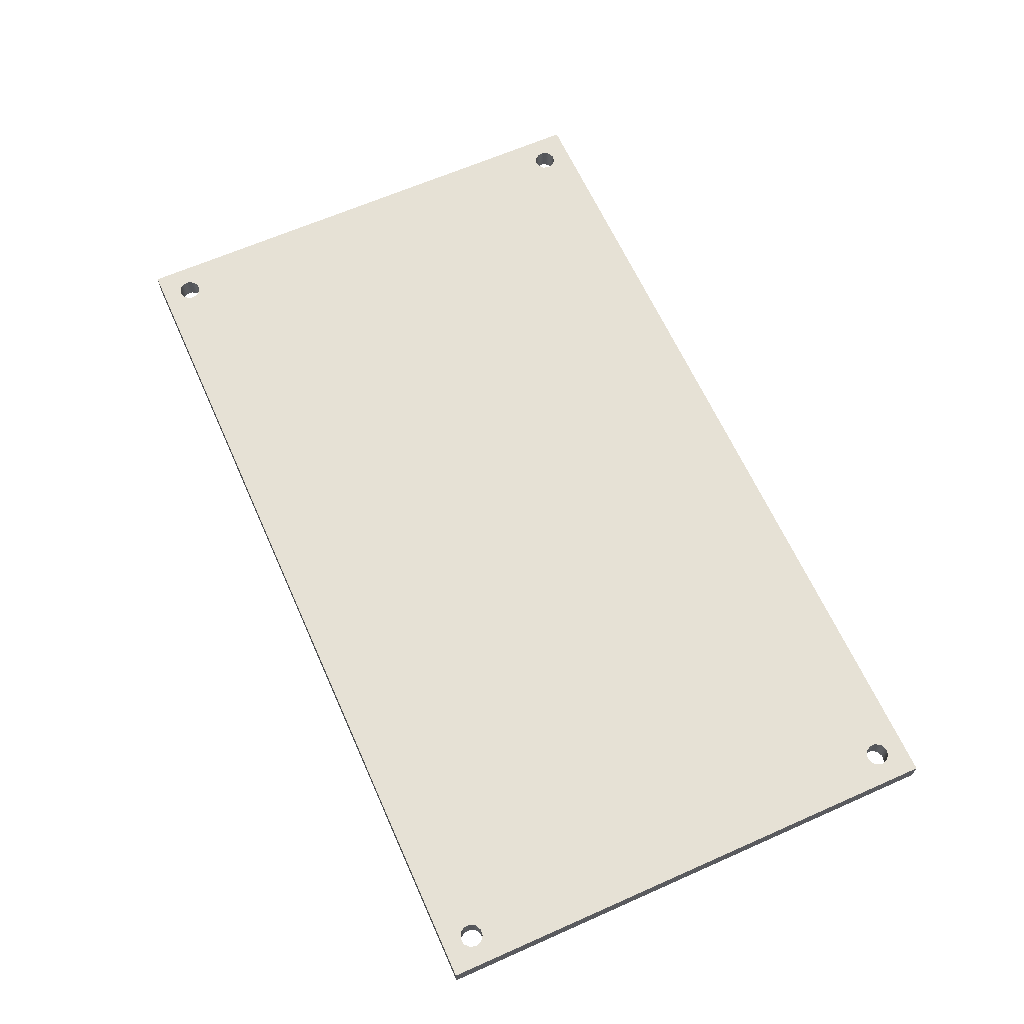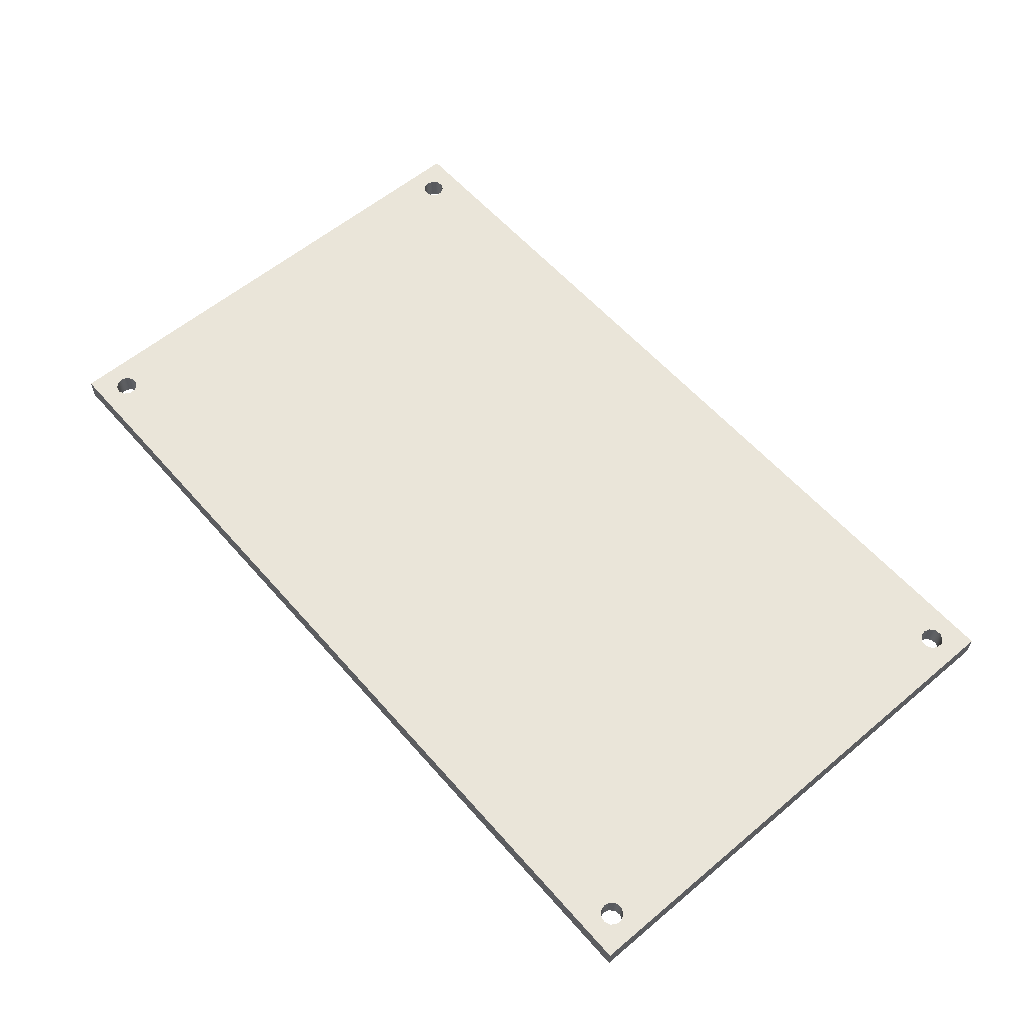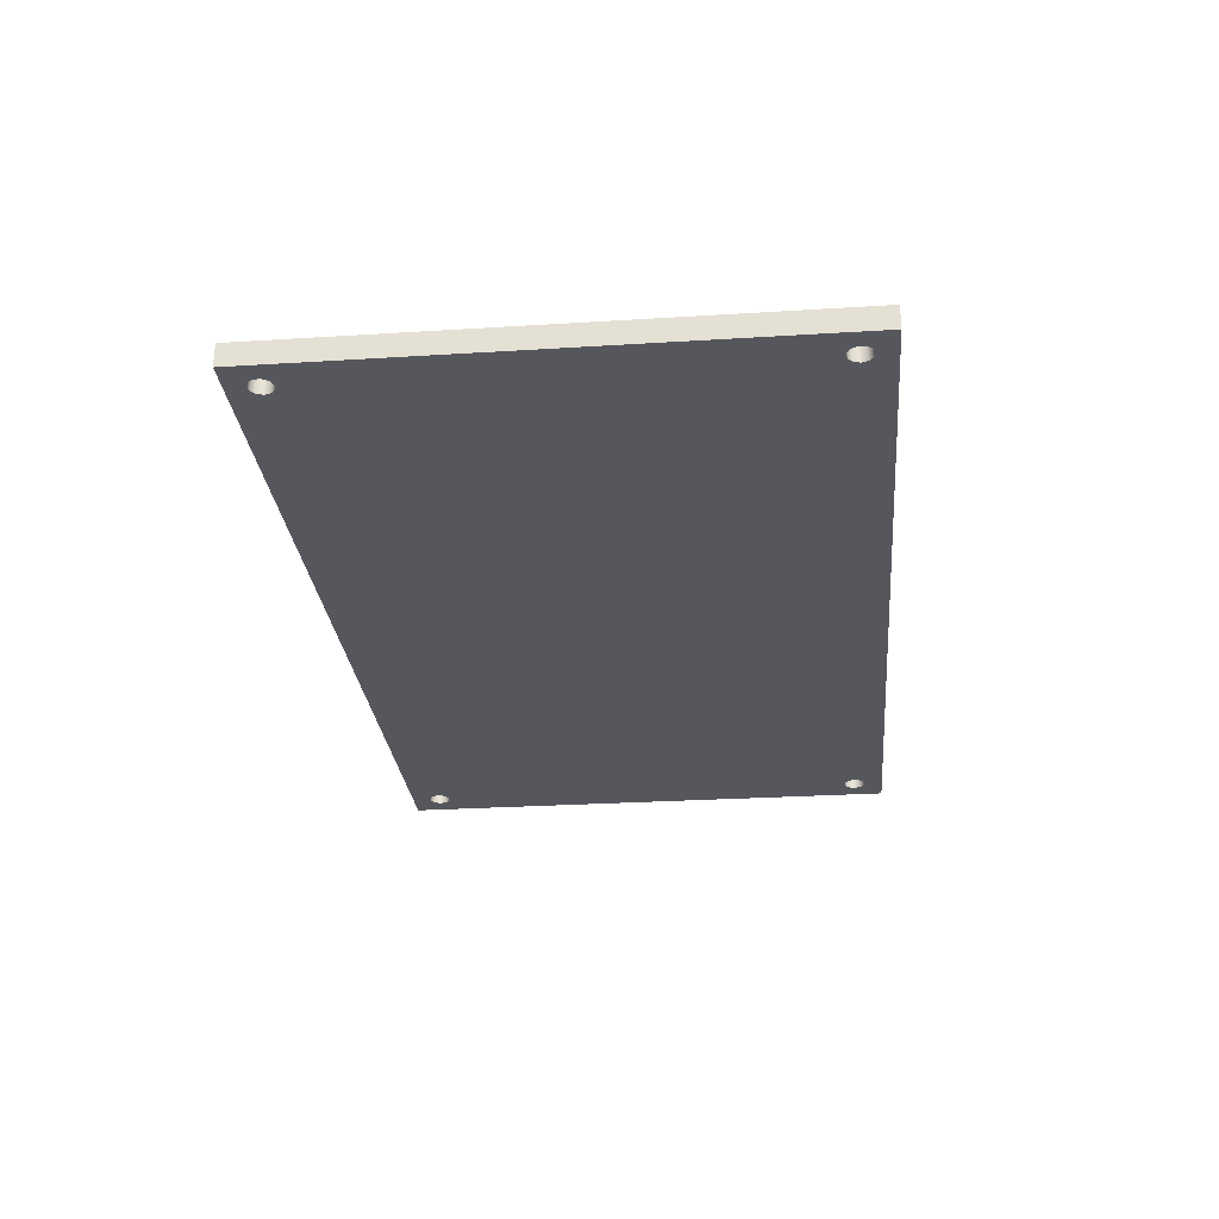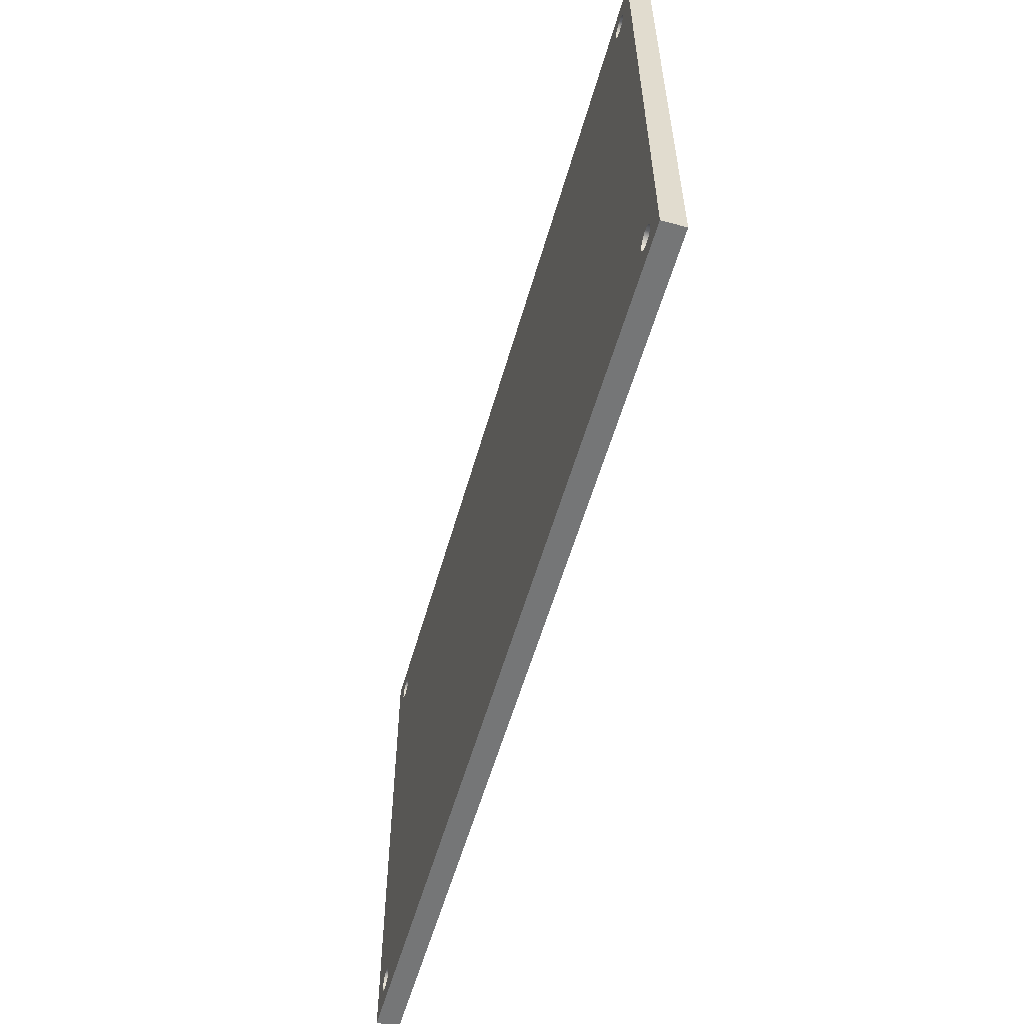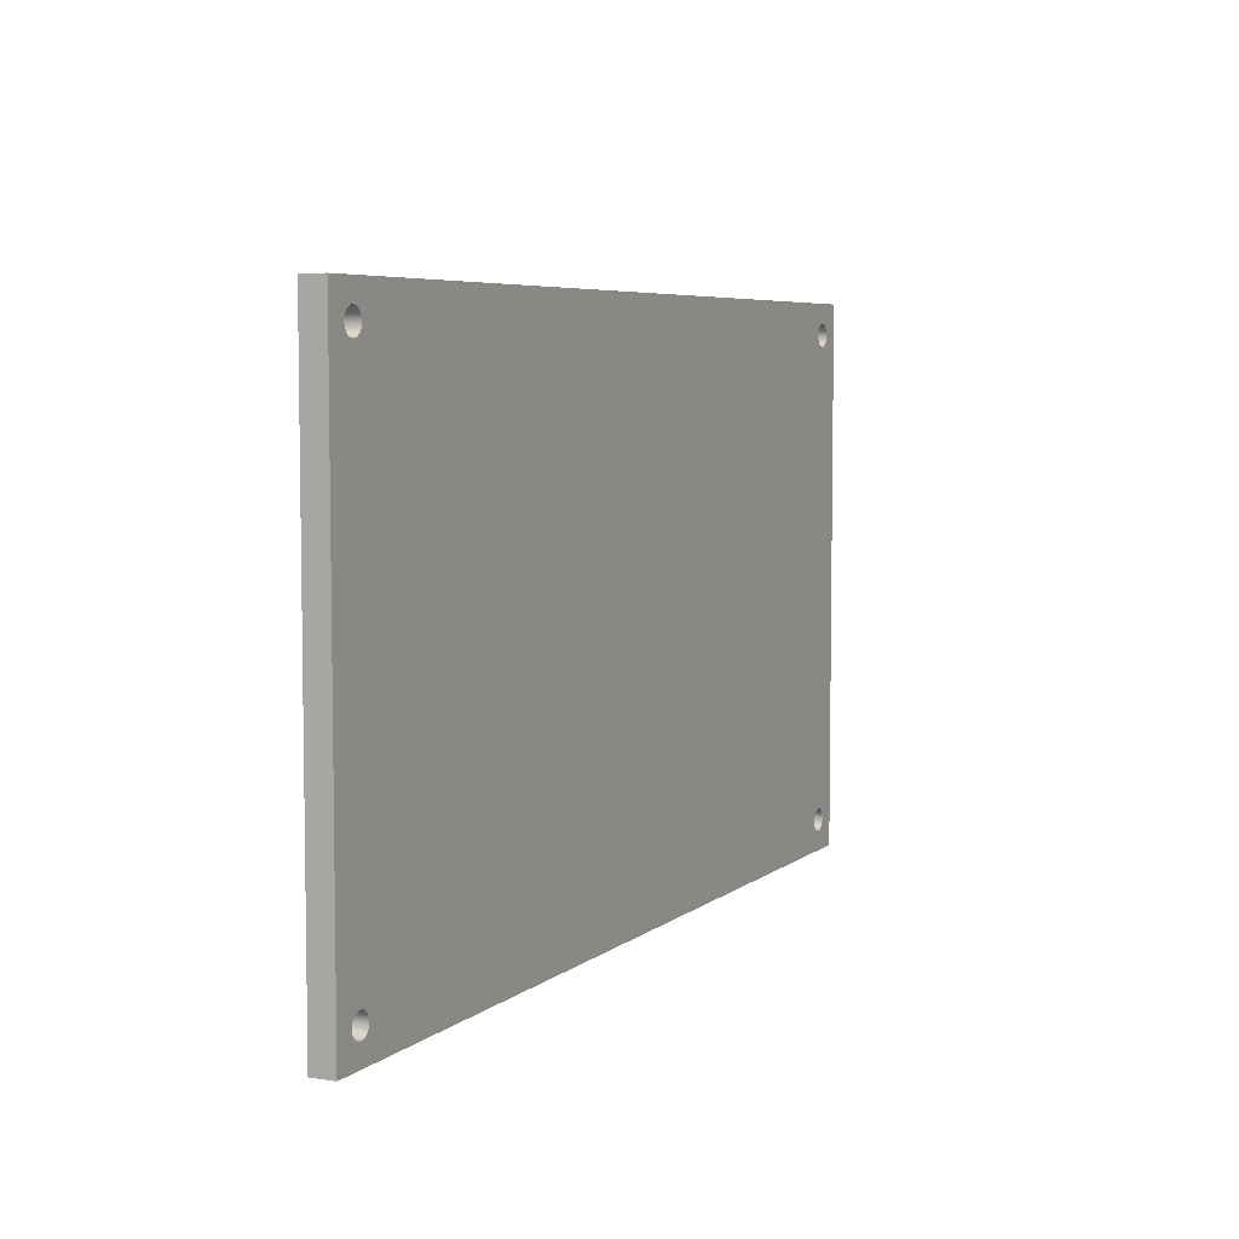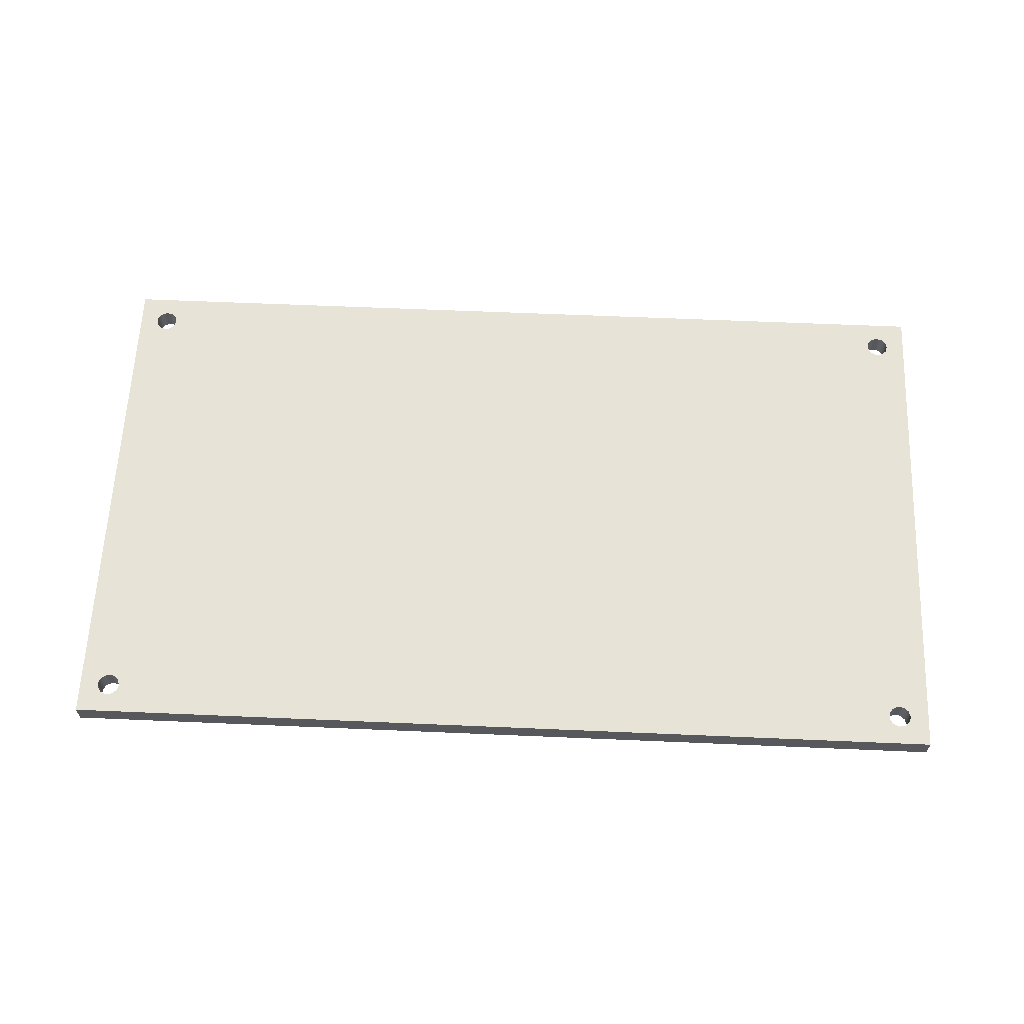
<metadata>
{"format":"obj","ext":"obj","renderer":"f3d","projection":"perspective","resolution":1024,"background":"white","views":[{"elev":64.1,"azim":-114.1,"up":"+Z"},{"elev":58.6,"azim":49.2,"up":"+Z"},{"elev":-27.6,"azim":95.5,"up":"+Z"},{"elev":-56.7,"azim":-105.8,"up":"+Y"},{"elev":5.8,"azim":115.7,"up":"+Y"},{"elev":62.0,"azim":-177.5,"up":"+Z"}]}
</metadata>
<code>
v 5.45 3.1 0.3
v 5.474 3.019 0.3
v 5.538 2.964 0.3
v 5.621 2.952 0.3
v 5.698 2.987 0.3
v 5.744 3.058 0.3
v 5.744 3.142 0.3
v 5.698 3.213 0.3
v 5.621 3.248 0.3
v 5.538 3.236 0.3
v 5.474 3.181 0.3
v 5.45 3.1 0
v 5.474 3.181 0
v 5.538 3.236 0
v 5.621 3.248 0
v 5.698 3.213 0
v 5.744 3.142 0
v 5.744 3.058 0
v 5.698 2.987 0
v 5.621 2.952 0
v 5.538 2.964 0
v 5.474 3.019 0
v 5.45 3.1 0.3
v 5.45 3.1 0
v 5.45 -3.1 0.3
v 5.474 -3.181 0.3
v 5.538 -3.236 0.3
v 5.621 -3.248 0.3
v 5.698 -3.213 0.3
v 5.744 -3.142 0.3
v 5.744 -3.058 0.3
v 5.698 -2.987 0.3
v 5.621 -2.952 0.3
v 5.538 -2.964 0.3
v 5.474 -3.019 0.3
v 5.45 -3.1 0
v 5.474 -3.019 0
v 5.538 -2.964 0
v 5.621 -2.952 0
v 5.698 -2.987 0
v 5.744 -3.058 0
v 5.744 -3.142 0
v 5.698 -3.213 0
v 5.621 -3.248 0
v 5.538 -3.236 0
v 5.474 -3.181 0
v 5.45 -3.1 0.3
v 5.45 -3.1 0
v -5.75 -3.1 0.3
v -5.726 -3.181 0.3
v -5.662 -3.236 0.3
v -5.579 -3.248 0.3
v -5.502 -3.213 0.3
v -5.456 -3.142 0.3
v -5.456 -3.058 0.3
v -5.502 -2.987 0.3
v -5.579 -2.952 0.3
v -5.662 -2.964 0.3
v -5.726 -3.019 0.3
v -5.75 -3.1 0
v -5.726 -3.019 0
v -5.662 -2.964 0
v -5.579 -2.952 0
v -5.502 -2.987 0
v -5.456 -3.058 0
v -5.456 -3.142 0
v -5.502 -3.213 0
v -5.579 -3.248 0
v -5.662 -3.236 0
v -5.726 -3.181 0
v -5.75 -3.1 0.3
v -5.75 -3.1 0
v -5.75 3.1 0.3
v -5.726 3.019 0.3
v -5.662 2.964 0.3
v -5.579 2.952 0.3
v -5.502 2.987 0.3
v -5.456 3.058 0.3
v -5.456 3.142 0.3
v -5.502 3.213 0.3
v -5.579 3.248 0.3
v -5.662 3.236 0.3
v -5.726 3.181 0.3
v -5.75 3.1 0
v -5.726 3.181 0
v -5.662 3.236 0
v -5.579 3.248 0
v -5.502 3.213 0
v -5.456 3.142 0
v -5.456 3.058 0
v -5.502 2.987 0
v -5.579 2.952 0
v -5.662 2.964 0
v -5.726 3.019 0
v -5.75 3.1 0.3
v -5.75 3.1 0
v 6 -3.5 0
v 6 3.5 0
v 6 3.5 0.3
v 6 -3.5 0.3
v -6 -3.5 0
v 6 -3.5 0
v 6 -3.5 0.3
v -6 -3.5 0.3
v -6 3.5 0
v -6 -3.5 0
v -6 -3.5 0.3
v -6 3.5 0.3
v 6 3.5 0
v -6 3.5 0
v -6 3.5 0.3
v 6 3.5 0.3
v -5.75 3.1 0.3
v -5.726 3.181 0.3
v -5.662 3.236 0.3
v -5.579 3.248 0.3
v -5.502 3.213 0.3
v -5.456 3.142 0.3
v -5.456 3.058 0.3
v -5.502 2.987 0.3
v -5.579 2.952 0.3
v -5.662 2.964 0.3
v -5.726 3.019 0.3
v -5.75 -3.1 0.3
v -5.726 -3.019 0.3
v -5.662 -2.964 0.3
v -5.579 -2.952 0.3
v -5.502 -2.987 0.3
v -5.456 -3.058 0.3
v -5.456 -3.142 0.3
v -5.502 -3.213 0.3
v -5.579 -3.248 0.3
v -5.662 -3.236 0.3
v -5.726 -3.181 0.3
v 5.45 -3.1 0.3
v 5.474 -3.019 0.3
v 5.538 -2.964 0.3
v 5.621 -2.952 0.3
v 5.698 -2.987 0.3
v 5.744 -3.058 0.3
v 5.744 -3.142 0.3
v 5.698 -3.213 0.3
v 5.621 -3.248 0.3
v 5.538 -3.236 0.3
v 5.474 -3.181 0.3
v 5.45 3.1 0.3
v 5.474 3.181 0.3
v 5.538 3.236 0.3
v 5.621 3.248 0.3
v 5.698 3.213 0.3
v 5.744 3.142 0.3
v 5.744 3.058 0.3
v 5.698 2.987 0.3
v 5.621 2.952 0.3
v 5.538 2.964 0.3
v 5.474 3.019 0.3
v 6 3.5 0.3
v -6 3.5 0.3
v -6 -3.5 0.3
v 6 -3.5 0.3
v -5.75 3.1 0
v -5.726 3.019 0
v -5.662 2.964 0
v -5.579 2.952 0
v -5.502 2.987 0
v -5.456 3.058 0
v -5.456 3.142 0
v -5.502 3.213 0
v -5.579 3.248 0
v -5.662 3.236 0
v -5.726 3.181 0
v -5.75 -3.1 0
v -5.726 -3.181 0
v -5.662 -3.236 0
v -5.579 -3.248 0
v -5.502 -3.213 0
v -5.456 -3.142 0
v -5.456 -3.058 0
v -5.502 -2.987 0
v -5.579 -2.952 0
v -5.662 -2.964 0
v -5.726 -3.019 0
v 5.45 -3.1 0
v 5.474 -3.181 0
v 5.538 -3.236 0
v 5.621 -3.248 0
v 5.698 -3.213 0
v 5.744 -3.142 0
v 5.744 -3.058 0
v 5.698 -2.987 0
v 5.621 -2.952 0
v 5.538 -2.964 0
v 5.474 -3.019 0
v 5.45 3.1 0
v 5.474 3.019 0
v 5.538 2.964 0
v 5.621 2.952 0
v 5.698 2.987 0
v 5.744 3.058 0
v 5.744 3.142 0
v 5.698 3.213 0
v 5.621 3.248 0
v 5.538 3.236 0
v 5.474 3.181 0
v -6 3.5 0
v 6 3.5 0
v 6 -3.5 0
v -6 -3.5 0
g 85736d62-e363-11ea-858a-54bf646e7e1f
f 2 22 1
f 1 22 24
f 23 12 11
f 11 12 13
f 11 13 10
f 10 13 14
f 10 14 9
f 9 14 15
f 9 15 8
f 8 15 16
f 8 16 7
f 7 16 17
f 7 17 6
f 6 17 18
f 6 18 5
f 5 18 19
f 5 19 4
f 4 19 20
f 4 20 3
f 3 20 21
f 3 21 2
f 2 21 22
g 8573bb92-e363-11ea-a641-54bf646e7e1f
f 26 46 25
f 25 46 48
f 47 36 35
f 35 36 37
f 35 37 34
f 34 37 38
f 34 38 33
f 33 38 39
f 33 39 32
f 32 39 40
f 32 40 31
f 31 40 41
f 31 41 30
f 30 41 42
f 30 42 29
f 29 42 43
f 29 43 28
f 28 43 44
f 28 44 27
f 27 44 45
f 27 45 26
f 26 45 46
g 8573e29e-e363-11ea-9f80-54bf646e7e1f
f 50 70 49
f 49 70 72
f 71 60 59
f 59 60 61
f 59 61 58
f 58 61 62
f 58 62 57
f 57 62 63
f 57 63 56
f 56 63 64
f 56 64 55
f 55 64 65
f 55 65 54
f 54 65 66
f 54 66 53
f 53 66 67
f 53 67 52
f 52 67 68
f 52 68 51
f 51 68 69
f 51 69 50
f 50 69 70
g 857430cc-e363-11ea-9465-54bf646e7e1f
f 74 94 73
f 73 94 96
f 95 84 83
f 83 84 85
f 83 85 82
f 82 85 86
f 82 86 81
f 81 86 87
f 81 87 80
f 80 87 88
f 80 88 79
f 79 88 89
f 79 89 78
f 78 89 90
f 78 90 77
f 77 90 91
f 77 91 76
f 76 91 92
f 76 92 75
f 75 92 93
f 75 93 74
f 74 93 94
g 857457dc-e363-11ea-a0d1-54bf646e7e1f
f 97 98 100
f 100 98 99
g 8574cd10-e363-11ea-99c0-54bf646e7e1f
f 101 102 104
f 104 102 103
g 85754266-e363-11ea-b46d-54bf646e7e1f
f 105 106 108
f 108 106 107
g 8575907a-e363-11ea-871d-54bf646e7e1f
f 109 110 112
f 112 110 111
g 857605a4-e363-11ea-a279-54bf646e7e1f
f 123 113 158
f 158 113 114
f 158 114 115
f 115 116 158
f 158 116 117
f 158 117 148
f 148 117 147
f 147 117 118
f 147 118 146
f 146 118 119
f 146 119 156
f 156 119 120
f 156 120 155
f 155 120 137
f 155 137 154
f 154 137 138
f 154 138 139
f 137 120 128
f 128 120 121
f 128 121 127
f 127 121 126
f 126 121 122
f 126 122 125
f 125 122 123
f 125 123 159
f 159 123 158
f 134 124 159
f 159 124 125
f 137 128 136
f 136 128 129
f 136 129 135
f 135 129 130
f 135 130 145
f 145 130 131
f 145 131 144
f 144 131 159
f 144 159 160
f 131 132 159
f 159 132 133
f 159 133 134
f 154 139 153
f 153 139 140
f 153 140 152
f 152 140 160
f 152 160 157
f 140 141 160
f 160 141 142
f 160 142 143
f 143 144 160
f 158 148 157
f 157 148 149
f 157 149 150
f 150 151 157
f 157 151 152
g 85767ada-e363-11ea-91c6-54bf646e7e1f
f 171 161 205
f 205 161 162
f 205 162 208
f 208 162 182
f 208 182 172
f 162 163 182
f 182 163 181
f 181 163 164
f 181 164 180
f 180 164 179
f 179 164 165
f 179 165 196
f 196 165 195
f 195 165 166
f 195 166 194
f 194 166 167
f 194 167 204
f 204 167 168
f 204 168 203
f 203 168 205
f 203 205 206
f 168 169 205
f 205 169 170
f 205 170 171
f 172 173 208
f 208 173 174
f 208 174 175
f 175 176 208
f 208 176 185
f 208 185 207
f 207 185 186
f 207 186 187
f 185 176 184
f 184 176 177
f 184 177 183
f 183 177 178
f 183 178 193
f 193 178 179
f 193 179 192
f 192 179 196
f 192 196 197
f 187 188 207
f 207 188 189
f 207 189 199
f 199 189 198
f 198 189 190
f 198 190 197
f 197 190 191
f 197 191 192
f 207 199 206
f 206 199 200
f 206 200 201
f 201 202 206
f 206 202 203

</code>
